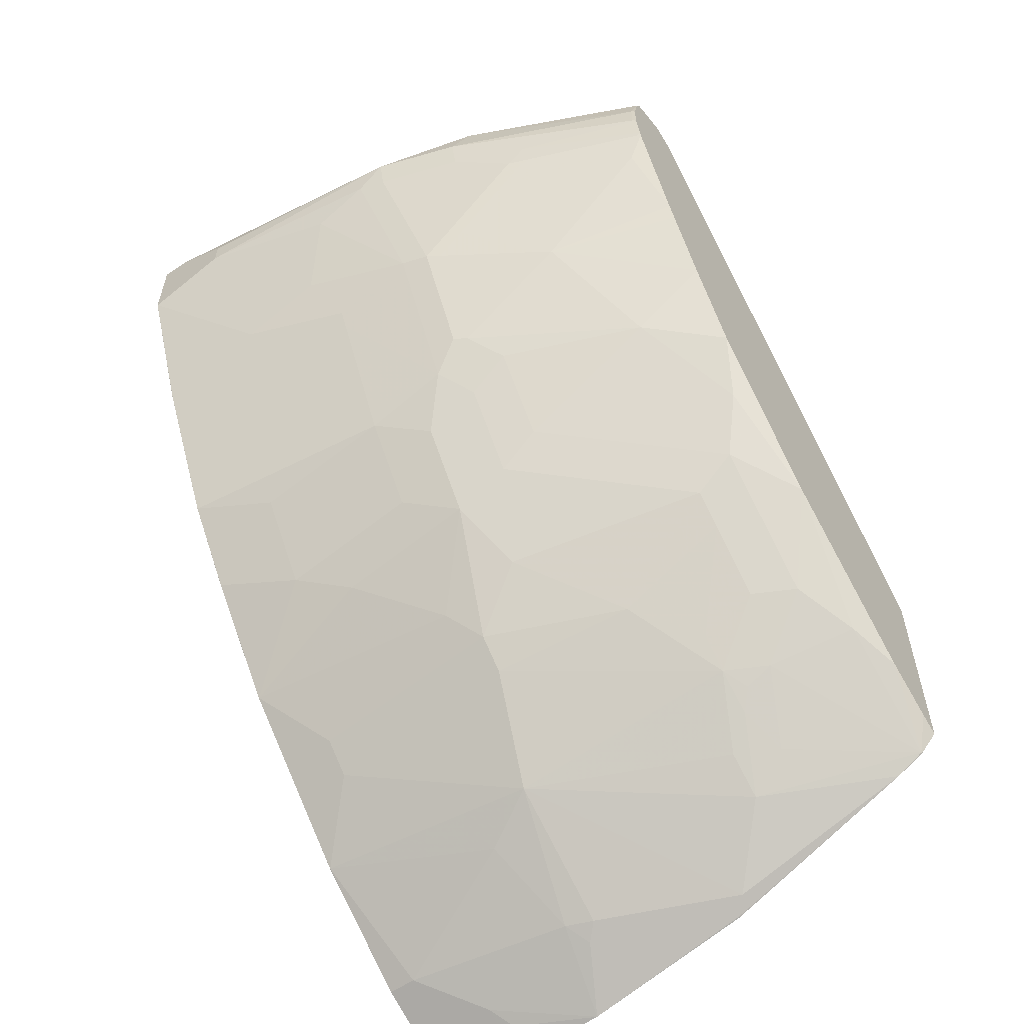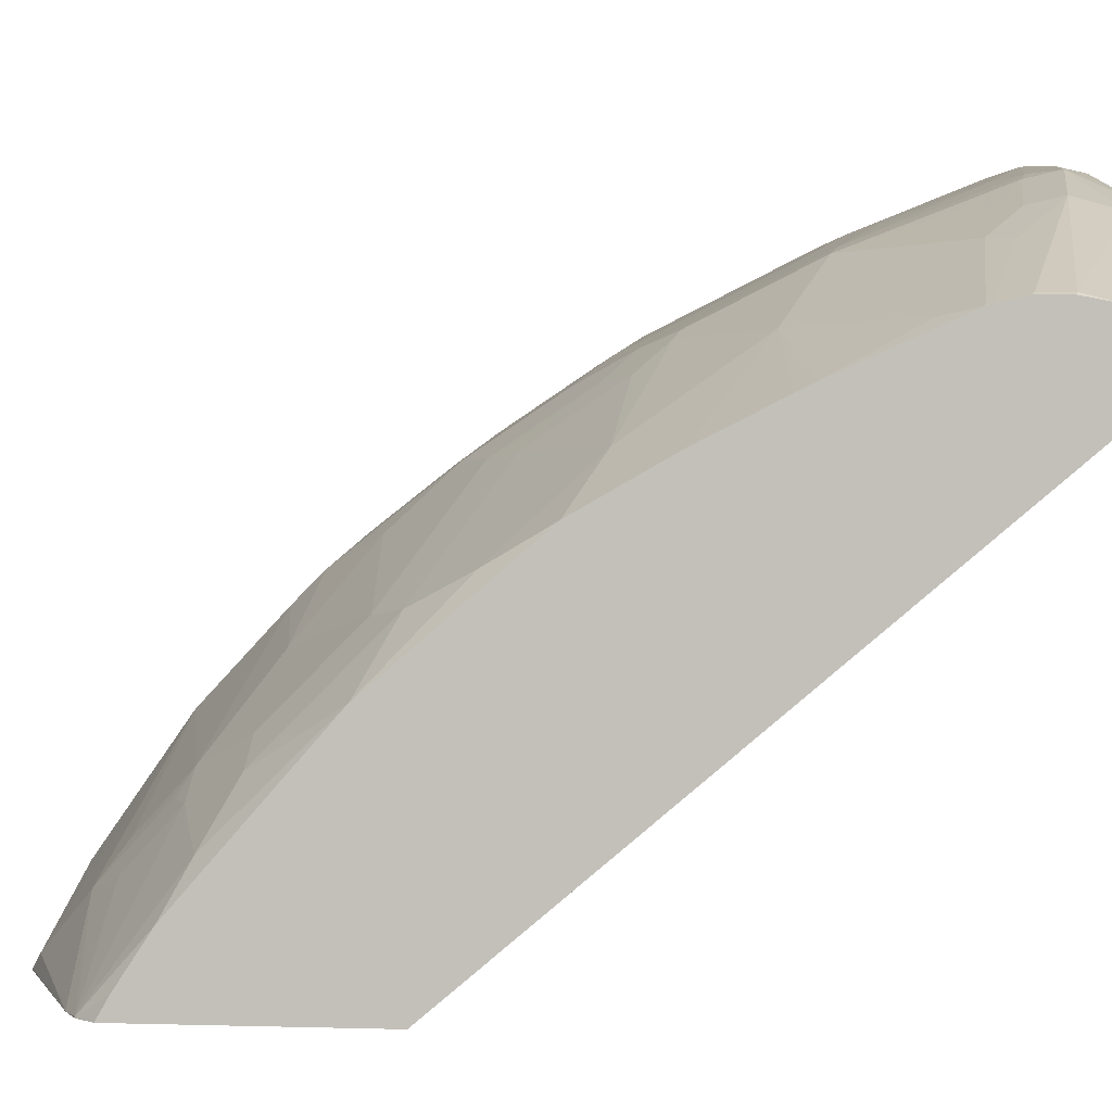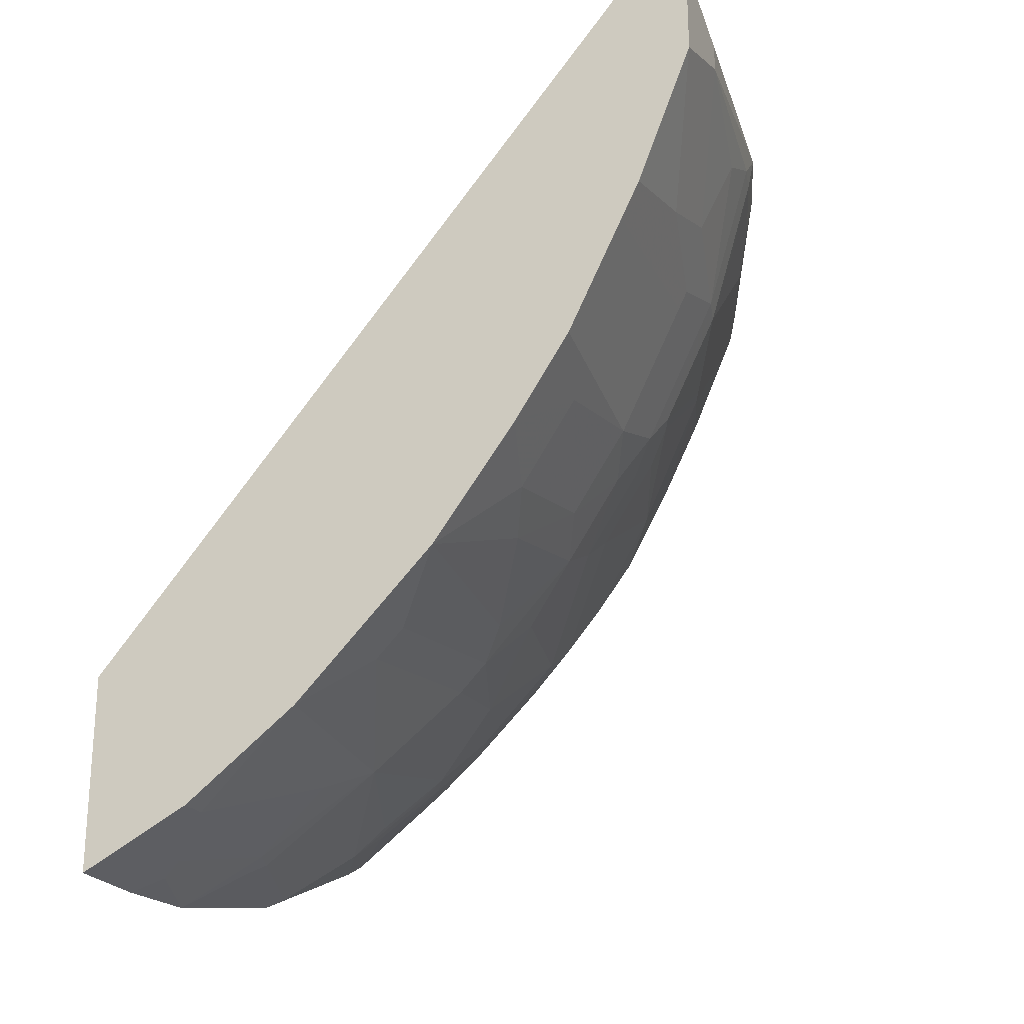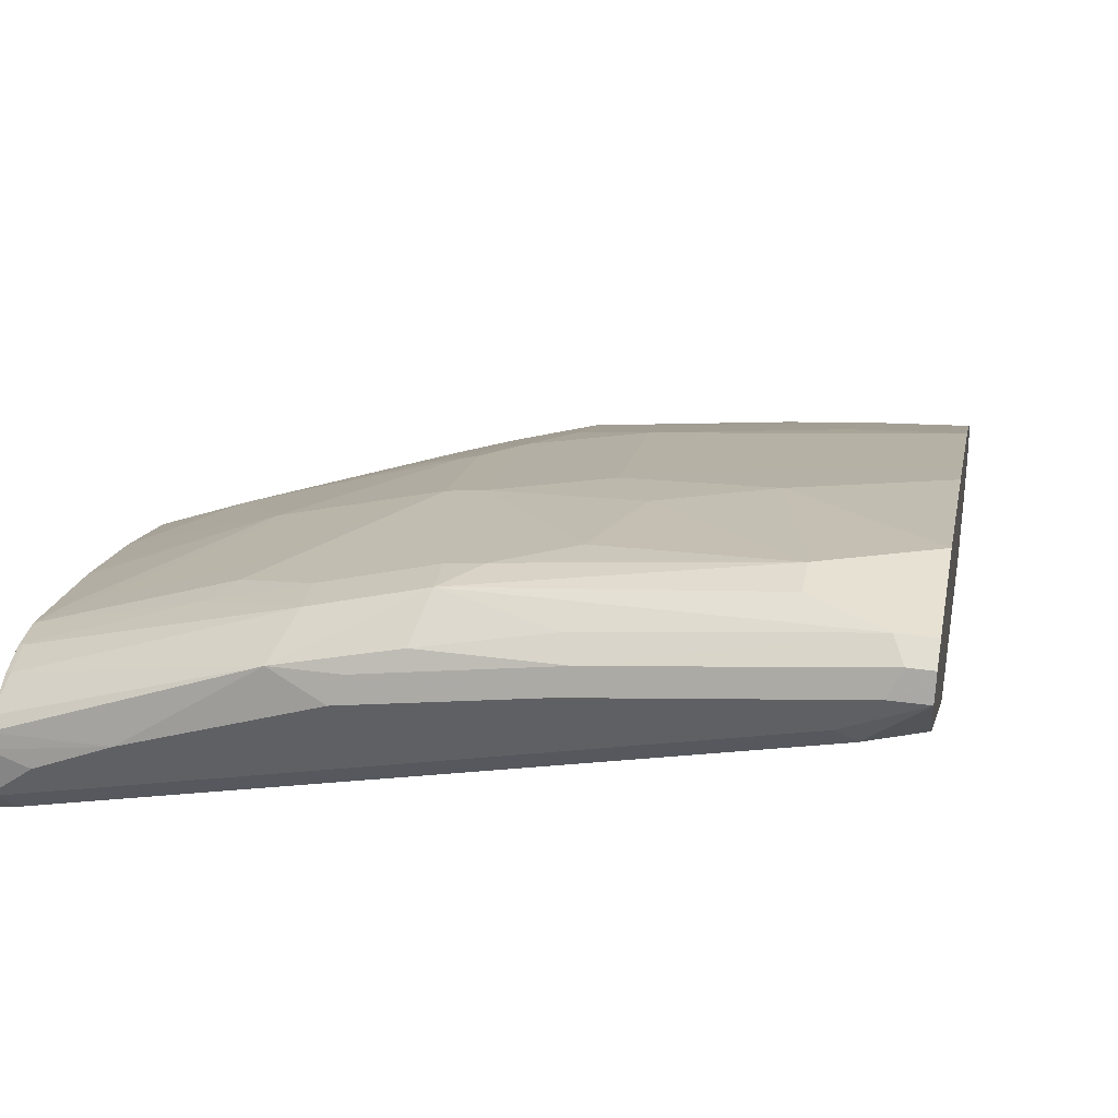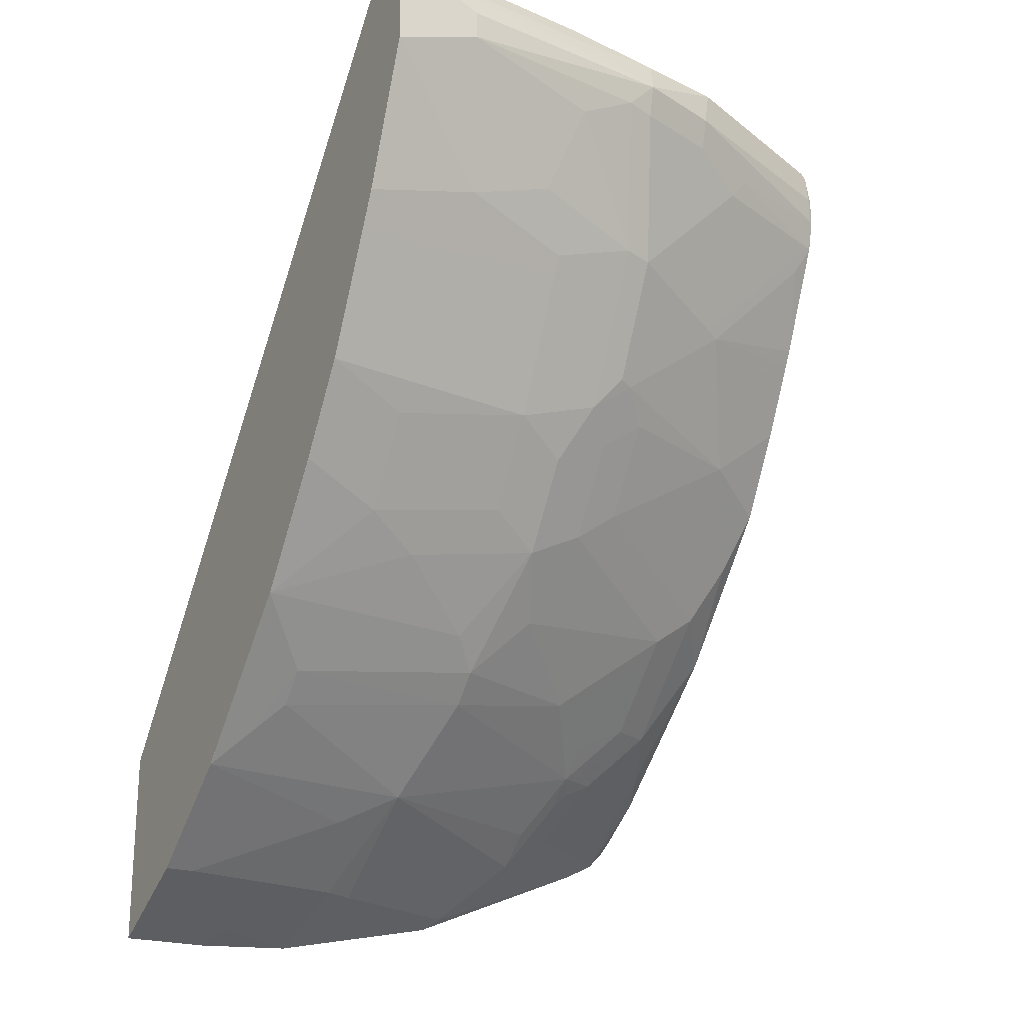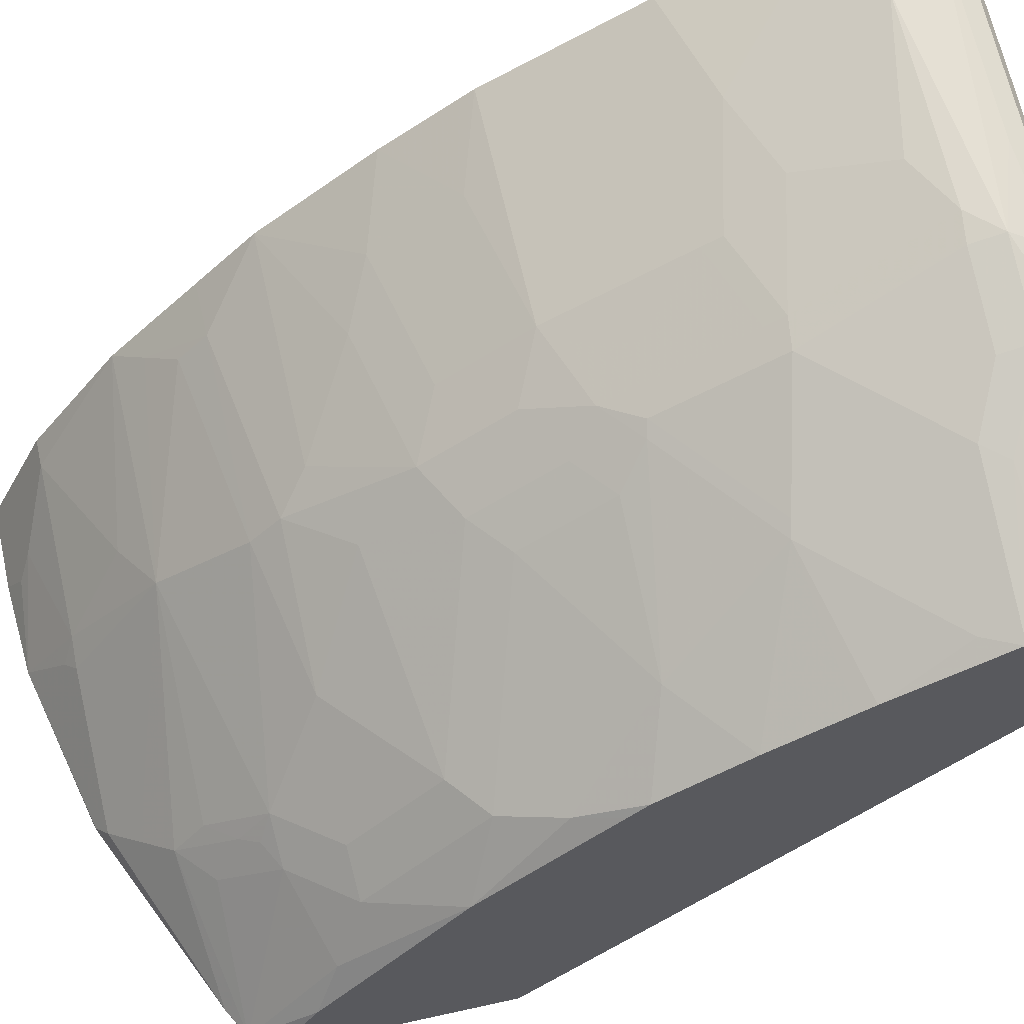
<metadata>
{"format":"obj","ext":"obj","renderer":"f3d","projection":"perspective","resolution":1024,"background":"white","views":[{"elev":-58.2,"azim":35.0,"up":"+Y"},{"elev":0.5,"azim":97.4,"up":"+Z"},{"elev":-23.6,"azim":-66.9,"up":"+Y"},{"elev":39.6,"azim":-170.3,"up":"+Z"},{"elev":-22.2,"azim":-28.6,"up":"+Y"},{"elev":58.9,"azim":77.0,"up":"+Z"}]}
</metadata>
<code>
v 0.01996 0.359 0.9176
v 0.1596 0.359 0.8976
v 0.2261 0.3657 0.8843
v 0.1895 0.369 0.8876
v 0.153 0.3723 0.8909
v 0.01331 0.3723 0.9109
v -0.0001473 0.359 0.9176
v 0.05987 0.3391 0.9176
v 0.2194 0.3391 0.8976
v 0.2892 0.369 0.8677
v 0.2526 0.3723 0.871
v 0.1596 0.379 0.8777
v 0.01996 0.379 0.8976
v -0.0001473 0.3723 0.9109
v -0.0001473 0.3191 0.9176
v 0.05987 0.3191 0.9176
v 0.1995 0.3191 0.8976
v 0.2194 0.3167 0.8926
v 0.2792 0.3391 0.8777
v 0.4216 0.3617 0.8115
v 0.4216 0.369 0.8078
v 0.359 0.379 0.8178
v 0.2593 0.379 0.8577
v 0.4189 0.3391 0.8178
v -0.0001473 0.379 0.8976
v -0.0001473 0.299 0.9175
v 1.786e-05 0.2992 0.9176
v 0.1397 0.2394 0.8777
v 0.1596 0.2992 0.8976
v 0.07981 0.2194 0.8777
v 0.2194 0.2194 0.8577
v 0.2792 0.3167 0.8727
v 0.2394 0.2169 0.8527
v 0.2394 0.2767 0.8727
v 0.3191 0.3191 0.8577
v 0.4216 0.3178 0.8165
v 0.4189 0.3191 0.8178
v 0.4216 0.3377 0.8165
v 0.4216 0.3726 0.8005
v 0.3989 0.379 0.7979
v 0.03993 0.379 0.8777
v 0.02994 0.374 0.8677
v -0.0001473 0.3789 0.8974
v -0.0001473 0.1993 0.8776
v 1.786e-05 0.1994 0.8777
v 0.1596 0.1994 0.8577
v 0.2194 0.2061 0.8511
v 0.3324 0.3124 0.8511
v 0.3191 0.2967 0.8527
v 0.2394 0.1371 0.8128
v 0.2493 0.2144 0.8477
v 0.2693 0.2344 0.8477
v 0.2992 0.2767 0.8527
v 0.4216 0.2999 0.8125
v 0.4216 0.379 0.7779
v 0.4189 0.379 0.7779
v -0.0001473 0.3657 0.871
v -0.0001473 0.3723 0.8841
v 0.4089 0.374 0.7679
v -0.000106 -0.1051 0.468
v -0.0001473 0.1861 0.871
v 1.786e-05 0.1728 0.8644
v 0.1596 0.1861 0.8511
v 0.2194 0.113 0.8045
v 0.4189 0.2967 0.8128
v 0.3291 0.2942 0.8477
v 0.2493 0.1346 0.8078
v 0.3191 0.1969 0.8128
v 0.3092 0.2742 0.8477
v 0.4216 0.296 0.8115
v 0.4216 0.3722 0.7637
v -0.0001473 -0.1089 0.468
v 0.4216 0.3585 0.7517
v 0.4189 0.02226 0.468
v -0.0001473 0.1594 0.8576
v -0.0001473 0.1064 0.8311
v 1.786e-05 0.1063 0.8311
v 0.1596 0.1063 0.8112
v 0.2394 0.09308 0.7846
v 0.2693 0.1147 0.7879
v 0.1596 0.09308 0.8045
v 0.1995 0.07311 0.7846
v 0.3989 0.2767 0.8128
v 0.4089 0.2742 0.8078
v 0.369 0.1147 0.748
v 0.3291 0.1944 0.8078
v 0.3491 0.2144 0.8078
v 0.4216 0.219 0.7772
v -0.0001473 -0.2447 0.468
v 0.4216 0.02281 0.468
v 0.4209 0.02268 0.468
v -0.0001473 0.09308 0.8244
v 1.786e-05 0.09308 0.8244
v 0.2394 0.03325 0.7447
v 0.2693 0.05486 0.748
v 0.05987 0.07311 0.8045
v 0.1596 0.03325 0.7646
v 0.1995 0.01334 0.7447
v 0.4216 0.09656 0.7117
v 0.4216 0.156 0.7455
v 0.4089 0.05486 0.6882
v 0.4216 0.2076 0.7715
v 0.05987 -0.2447 0.468
v -0.0001473 -0.2261 0.5053
v 0.4216 -0.1315 0.468
v -0.0001473 0.03331 0.7846
v 1.786e-05 0.03325 0.7846
v 0.2194 -0.02659 0.7048
v 0.359 -0.006622 0.6649
v 0.3889 0.01499 0.6683
v 0.05987 0.01334 0.7646
v 0.09975 -0.006622 0.7447
v 0.1596 -0.04649 0.7048
v 0.1795 -0.06646 0.6849
v 0.4216 0.08374 0.7008
v 0.4216 -0.005707 0.6241
v 0.1274 -0.2409 0.468
v 0.06982 -0.2344 0.4887
v 0.05987 -0.2327 0.4921
v -0.0001473 -0.2061 0.5451
v 0.4216 -0.1238 0.4814
v 0.4089 -0.1446 0.4688
v 0.4097 -0.1442 0.468
v -0.0001473 -0.04649 0.7247
v 1.786e-05 -0.04649 0.7247
v 0.2792 -0.06646 0.645
v 0.359 -0.02659 0.645
v 0.3889 -0.04484 0.6084
v 0.03993 -0.08642 0.6849
v 0.1795 -0.08642 0.6649
v 0.3889 -0.06481 0.5884
v 0.4089 -0.08477 0.5486
v 0.4216 -0.101 0.516
v 0.2486 -0.2148 0.468
v 0.2493 -0.2144 0.4688
v 0.2593 -0.2069 0.4787
v 0.1596 -0.2069 0.5186
v 0.1496 -0.2144 0.5087
v 0.1397 -0.2061 0.5253
v 0.05987 -0.2261 0.5054
v 0.01996 -0.2061 0.5452
v -0.0001473 -0.2061 0.5452
v 0.3291 -0.1446 0.5286
v 0.2992 -0.167 0.5186
v 0.3882 -0.1555 0.468
v 0.4081 -0.1452 0.468
v 0.3491 -0.1047 0.5685
v -0.0001473 -0.08642 0.6849
v 0.3191 -0.1063 0.5851
v 0.3191 -0.08642 0.6051
v 0.359 -0.06646 0.6051
v 0.01996 -0.1263 0.645
v 0.03993 -0.1063 0.6649
v 0.1596 -0.1463 0.6051
v 0.2501 -0.2142 0.468
v 0.2792 -0.187 0.4987
v 0.1197 -0.1662 0.5851
v 1.786e-05 -0.1463 0.625
v -0.0001473 -0.1463 0.625
v 0.3191 -0.1271 0.5586
v 0.2992 -0.1463 0.5452
v 0.3291 -0.1147 0.5685
v -0.0001473 -0.1263 0.645
f 92 106 107
f 94 109 110
f 94 108 109
f 94 110 95
f 94 98 108
f 95 110 101
f 93 107 96
f 92 107 93
f 85 101 99
f 86 88 87
f 86 102 88
f 86 100 102
f 85 95 101
f 84 87 88
f 85 100 86
f 85 99 100
f 89 103 104
f 96 107 111
f 104 119 140
f 97 111 112
f 106 124 107
f 83 87 84
f 107 124 125
f 105 122 123
f 105 121 122
f 104 140 120
f 103 119 104
f 96 111 97
f 103 118 119
f 101 116 115
f 101 110 116
f 99 101 115
f 98 114 108
f 98 113 114
f 98 112 113
f 97 112 98
f 103 117 118
f 82 98 94
f 62 78 63
f 81 97 82
f 65 66 69
f 64 82 79
f 64 81 82
f 64 78 81
f 64 80 67
f 64 79 80
f 63 78 64
f 65 69 83
f 62 77 78
f 62 75 76
f 61 75 62
f 60 89 72
f 60 103 89
f 60 117 103
f 107 125 111
f 60 134 117
f 62 76 77
f 65 83 84
f 65 84 70
f 67 80 85
f 81 96 97
f 81 93 96
f 80 95 85
f 79 95 80
f 79 94 95
f 79 82 94
f 77 81 78
f 77 93 81
f 76 93 77
f 76 92 93
f 73 91 74
f 73 90 91
f 70 84 88
f 68 83 69
f 68 87 83
f 68 86 87
f 67 85 86
f 82 97 98
f 108 114 126
f 143 147 160
f 109 127 110
f 139 157 141
f 139 154 157
f 139 141 140
f 137 154 139
f 137 139 138
f 136 145 156
f 136 154 137
f 141 157 158
f 136 156 154
f 134 155 135
f 131 147 132
f 131 149 147
f 131 151 149
f 130 154 149
f 130 153 154
f 129 153 130
f 135 145 136
f 129 152 153
f 141 158 142
f 143 160 144
f 60 155 134
f 158 163 159
f 154 158 157
f 152 154 153
f 152 158 154
f 152 163 158
f 149 160 162
f 142 158 159
f 149 161 160
f 149 151 150
f 147 162 160
f 147 149 162
f 144 156 145
f 144 154 156
f 144 161 154
f 144 160 161
f 149 154 161
f 129 163 152
f 129 148 163
f 127 131 128
f 117 137 138
f 117 136 137
f 117 135 136
f 117 134 135
f 116 132 133
f 116 131 132
f 116 128 131
f 117 138 139
f 114 130 126
f 113 129 114
f 113 125 129
f 112 125 113
f 111 125 112
f 110 128 116
f 110 127 128
f 109 126 127
f 114 129 130
f 117 139 140
f 117 140 118
f 118 140 119
f 127 151 131
f 127 150 151
f 126 150 127
f 126 149 150
f 126 130 149
f 124 129 125
f 124 148 129
f 122 147 143
f 122 132 147
f 122 133 132
f 122 146 123
f 122 145 146
f 122 144 145
f 122 143 144
f 121 133 122
f 120 140 141
f 120 141 142
f 108 126 109
f 60 145 155
f 135 155 145
f 60 123 146
f 12 23 22
f 10 24 20
f 10 23 11
f 10 22 23
f 10 21 22
f 10 20 21
f 9 19 10
f 12 22 40
f 9 32 19
f 9 17 18
f 9 16 17
f 8 16 9
f 7 26 15
f 7 44 26
f 7 61 44
f 7 75 61
f 9 18 32
f 7 76 75
f 12 40 55
f 12 56 41
f 19 37 24
f 19 36 37
f 19 35 36
f 19 32 35
f 18 34 32
f 18 33 34
f 18 31 33
f 12 55 56
f 17 31 18
f 16 30 28
f 16 27 30
f 16 29 17
f 16 28 29
f 15 26 27
f 12 25 13
f 12 41 25
f 17 29 31
f 7 92 76
f 7 106 92
f 7 124 106
f 3 5 4
f 3 11 5
f 3 10 11
f 2 9 3
f 1 9 2
f 1 8 9
f 1 16 8
f 3 9 10
f 1 27 16
f 1 7 15
f 1 14 7
f 1 6 14
f 1 5 6
f 1 4 5
f 1 3 4
f 1 2 3
f 1 15 27
f 5 11 23
f 5 23 12
f 5 12 13
f 7 148 124
f 7 163 148
f 7 159 163
f 7 142 159
f 7 120 142
f 7 104 120
f 7 89 104
f 60 146 145
f 7 72 89
f 7 57 72
f 7 58 57
f 7 43 58
f 7 25 43
f 7 14 25
f 6 25 14
f 6 13 25
f 5 13 6
f 20 24 38
f 20 38 36
f 10 19 24
f 20 54 70
f 48 65 54
f 48 49 65
f 47 64 50
f 47 63 64
f 45 61 62
f 44 61 45
f 42 60 57
f 49 53 69
f 42 59 60
f 42 57 58
f 41 59 42
f 41 56 59
f 39 55 40
f 36 48 54
f 35 48 36
f 33 53 34
f 42 58 43
f 49 69 66
f 49 66 65
f 50 64 67
f 60 105 123
f 60 90 105
f 60 91 90
f 60 74 91
f 59 74 60
f 59 73 74
f 59 71 73
f 57 60 72
f 56 71 59
f 55 71 56
f 54 65 70
f 52 68 69
f 52 69 53
f 51 68 52
f 20 36 54
f 50 86 68
f 50 67 86
f 33 52 53
f 33 51 52
f 50 68 51
f 33 47 50
f 22 39 40
f 21 39 22
f 20 39 21
f 20 55 39
f 20 71 55
f 20 73 71
f 20 90 73
f 20 105 90
f 20 121 105
f 20 116 133
f 20 115 116
f 20 99 115
f 20 100 99
f 20 102 100
f 20 88 102
f 20 70 88
f 33 50 51
f 24 37 36
f 24 36 38
f 20 133 121
f 25 42 43
f 32 49 48
f 25 41 42
f 32 53 49
f 32 34 53
f 32 48 35
f 31 63 47
f 31 46 63
f 30 63 46
f 31 47 33
f 30 45 62
f 28 31 29
f 28 46 31
f 28 30 46
f 27 45 30
f 30 62 63
f 26 45 27
f 26 44 45

</code>
